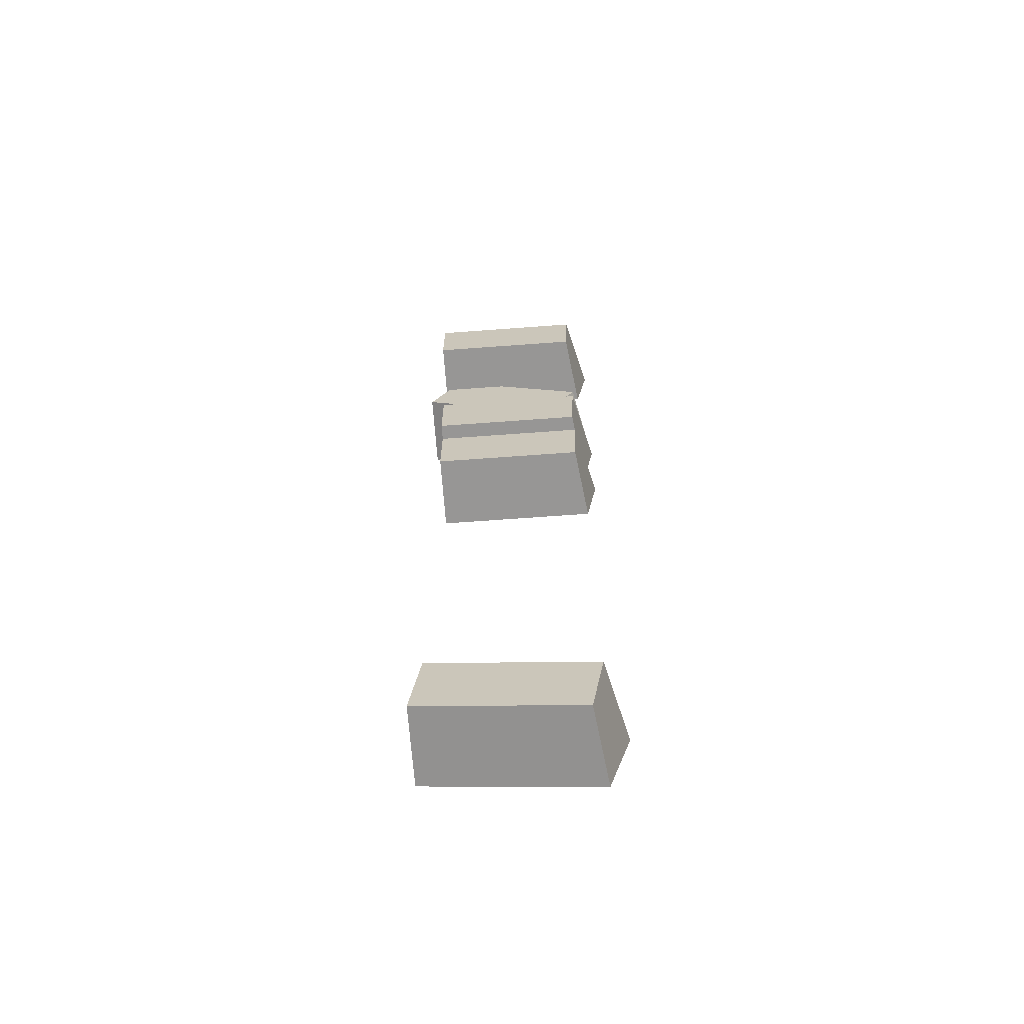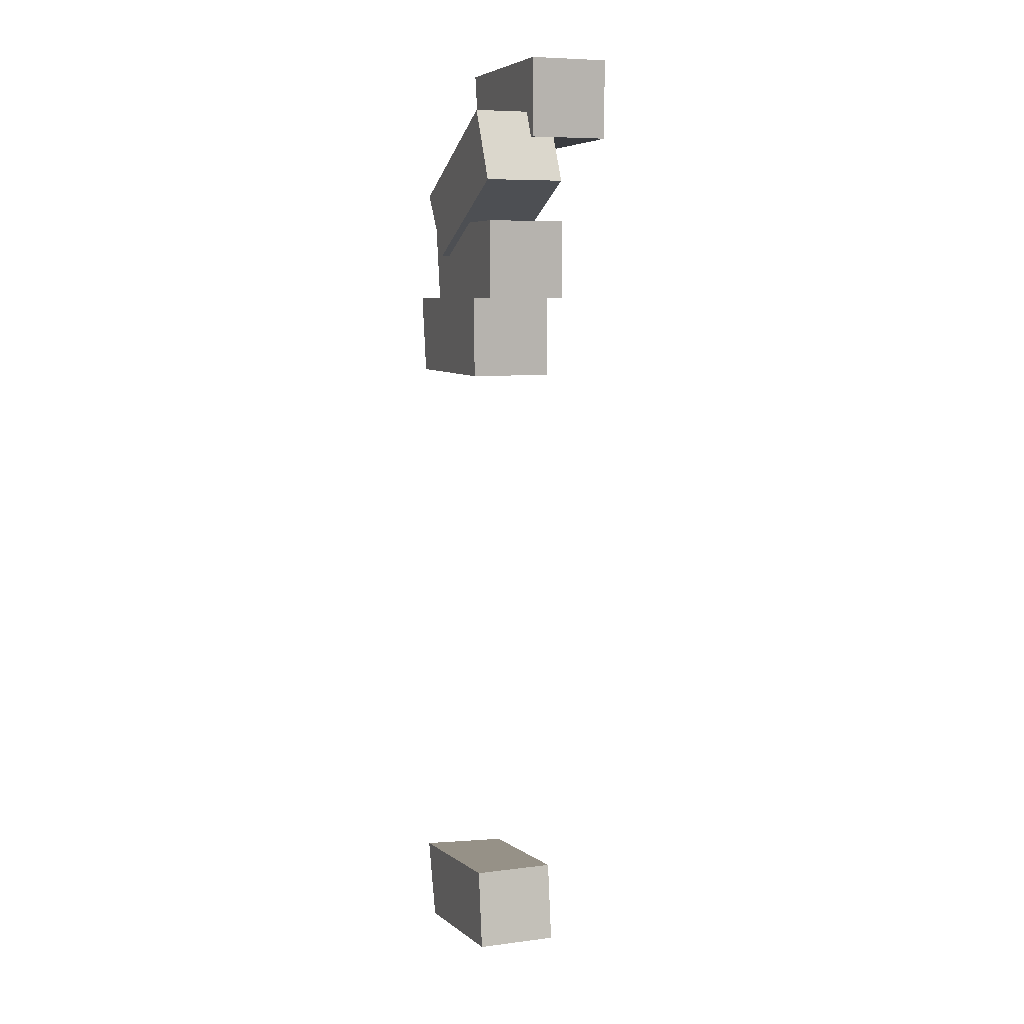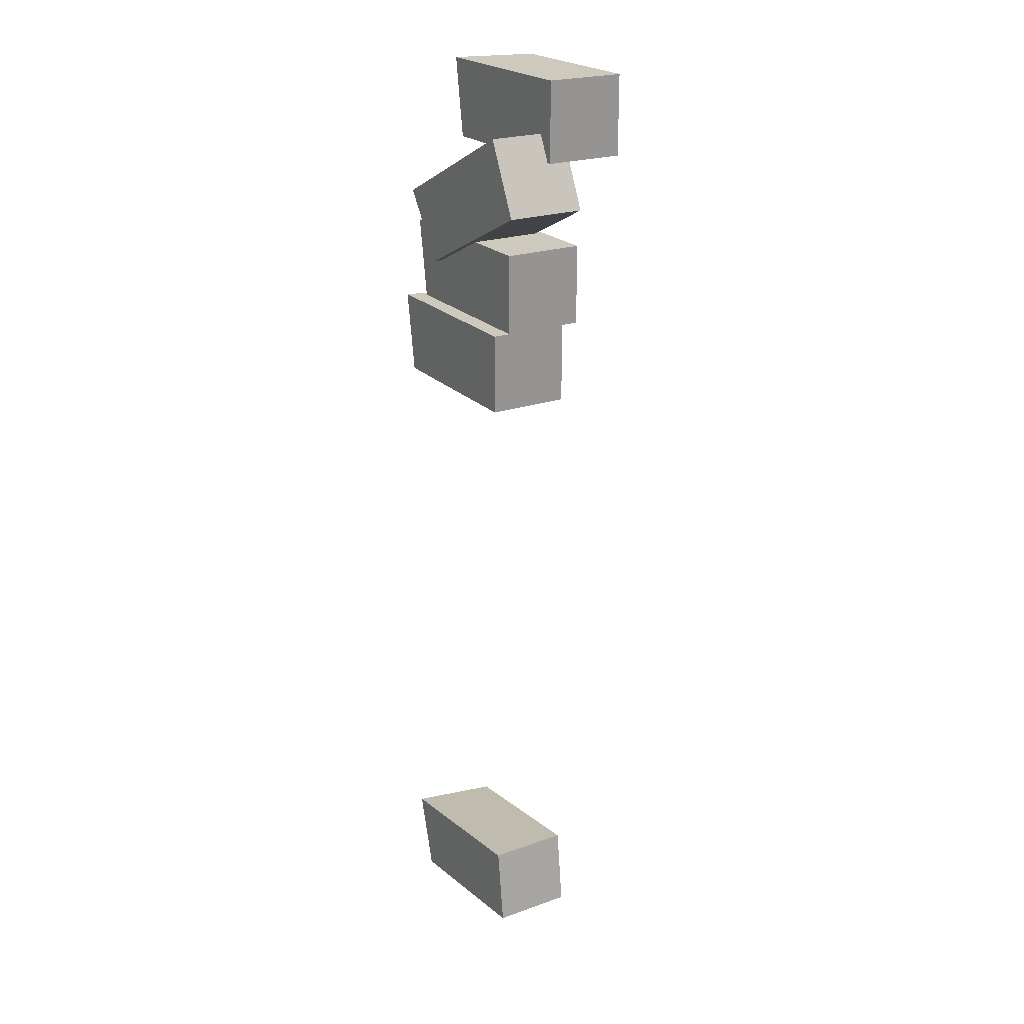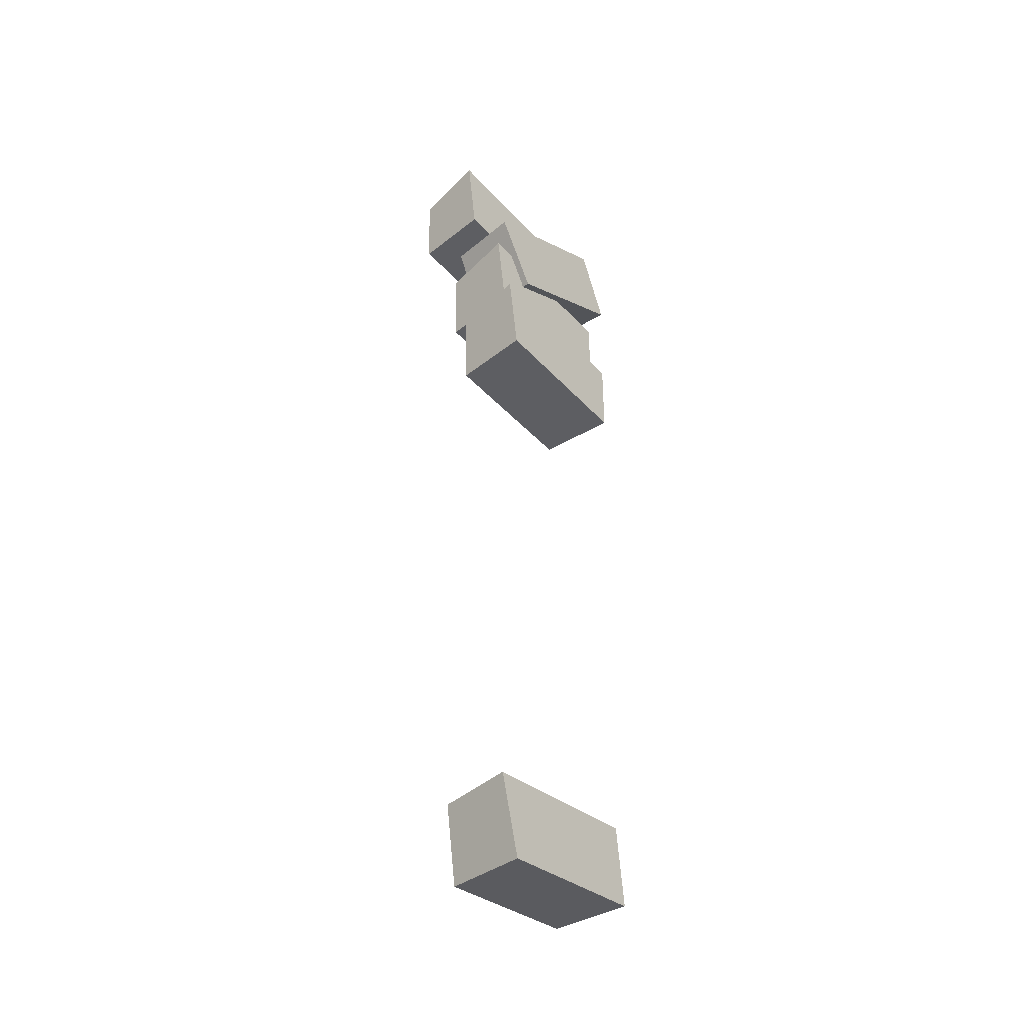
<metadata>
{"format":"obj","ext":"obj","renderer":"f3d","projection":"perspective","resolution":1024,"background":"white","views":[{"elev":-67.9,"azim":94.2,"up":"+Z"},{"elev":7.3,"azim":-19.8,"up":"+Z"},{"elev":22.7,"azim":-31.3,"up":"+Z"},{"elev":-39.2,"azim":-142.9,"up":"+Z"}]}
</metadata>
<code>
g default
v 115.8 0.9206 -57.26
v 130.8 0.9206 -57.26
v 115.8 35.15 -61.49
v 130.8 31.44 -61.03
v 115.8 31.01 -76.09
v 130.8 29.03 -75.85
v 115.8 -0.9206 -72.14
v 130.8 -0.9206 -72.14
v 118 0 73.19
v 133 0 73.19
v 118 34.49 73.19
v 133 30.75 73.19
v 118 32.18 58.19
v 133 30.18 58.19
v 118 0 58.19
v 133 0 58.19
v 114.9 0 58.23
v 129.9 0 58.23
v 114.9 34.49 58.23
v 129.9 30.75 58.23
v 114.9 32.18 43.23
v 129.9 30.18 43.23
v 114.9 0 43.23
v 129.9 0 43.23
v 116.5 3.257 94.28
v 131.5 3.257 94.28
v 116.5 34.33 79.3
v 131.5 30.96 80.92
v 116.5 25.73 66.79
v 131.5 23.93 67.66
v 116.5 -3.257 80.76
v 131.5 -3.257 80.76
v 126.8 0 104.3
v 141.8 0 104.3
v 126.8 34.49 104.3
v 141.8 30.75 104.3
v 126.8 32.18 89.29
v 141.8 30.18 89.29
v 126.8 0 89.29
v 141.8 0 89.29
g polySurface70
f 2 4 1
f 1 4 3
f 3 4 5
f 5 4 6
f 5 6 7
f 7 6 8
f 7 8 1
f 1 8 2
f 8 6 2
f 2 6 4
f 7 1 5
f 5 1 3
f 10 12 9
f 9 12 11
f 11 12 13
f 13 12 14
f 13 14 15
f 15 14 16
f 15 16 9
f 9 16 10
f 16 14 10
f 10 14 12
f 15 9 13
f 13 9 11
f 18 20 17
f 17 20 19
f 19 20 21
f 21 20 22
f 21 22 23
f 23 22 24
f 23 24 17
f 17 24 18
f 24 22 18
f 18 22 20
f 23 17 21
f 21 17 19
f 26 28 25
f 25 28 27
f 27 28 29
f 29 28 30
f 29 30 31
f 31 30 32
f 31 32 25
f 25 32 26
f 32 30 26
f 26 30 28
f 31 25 29
f 29 25 27
f 34 36 33
f 33 36 35
f 35 36 37
f 37 36 38
f 37 38 39
f 39 38 40
f 39 40 33
f 33 40 34
f 40 38 34
f 34 38 36
f 39 33 37
f 37 33 35

</code>
